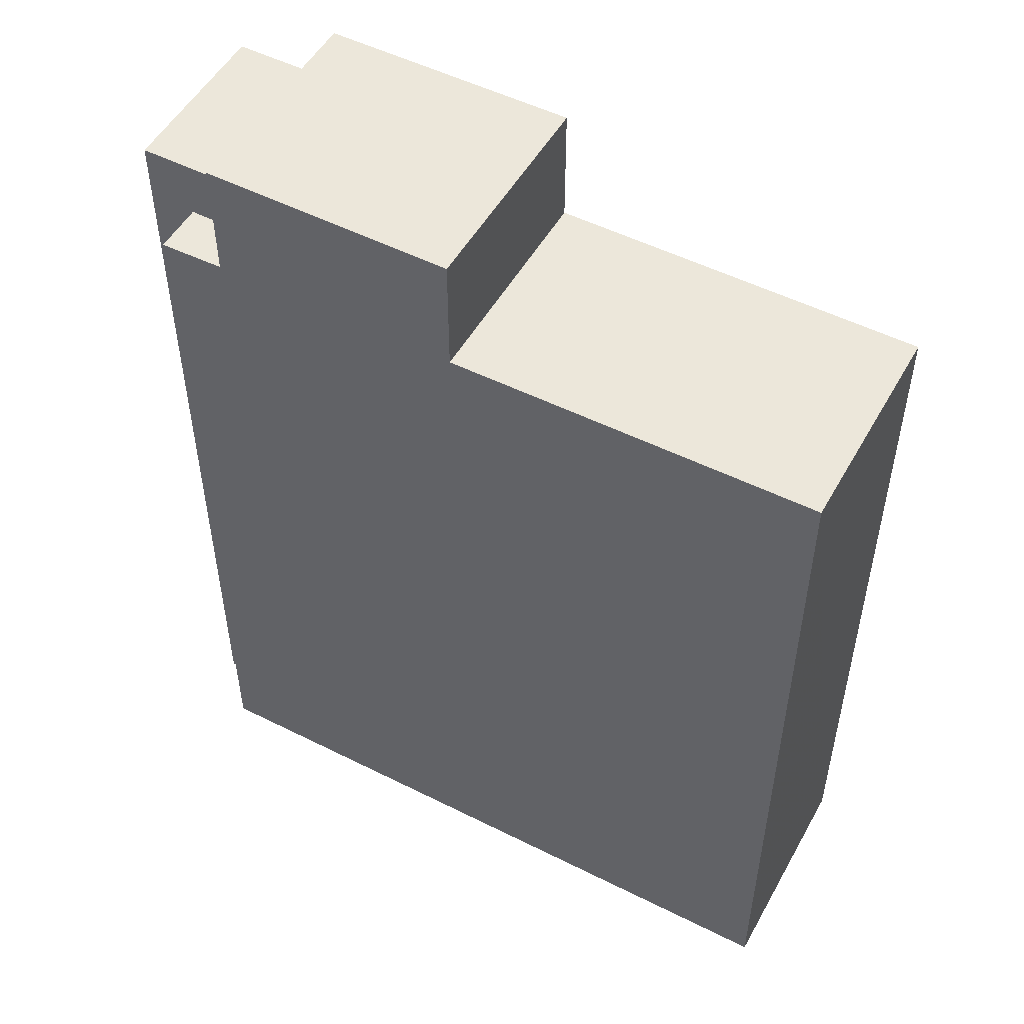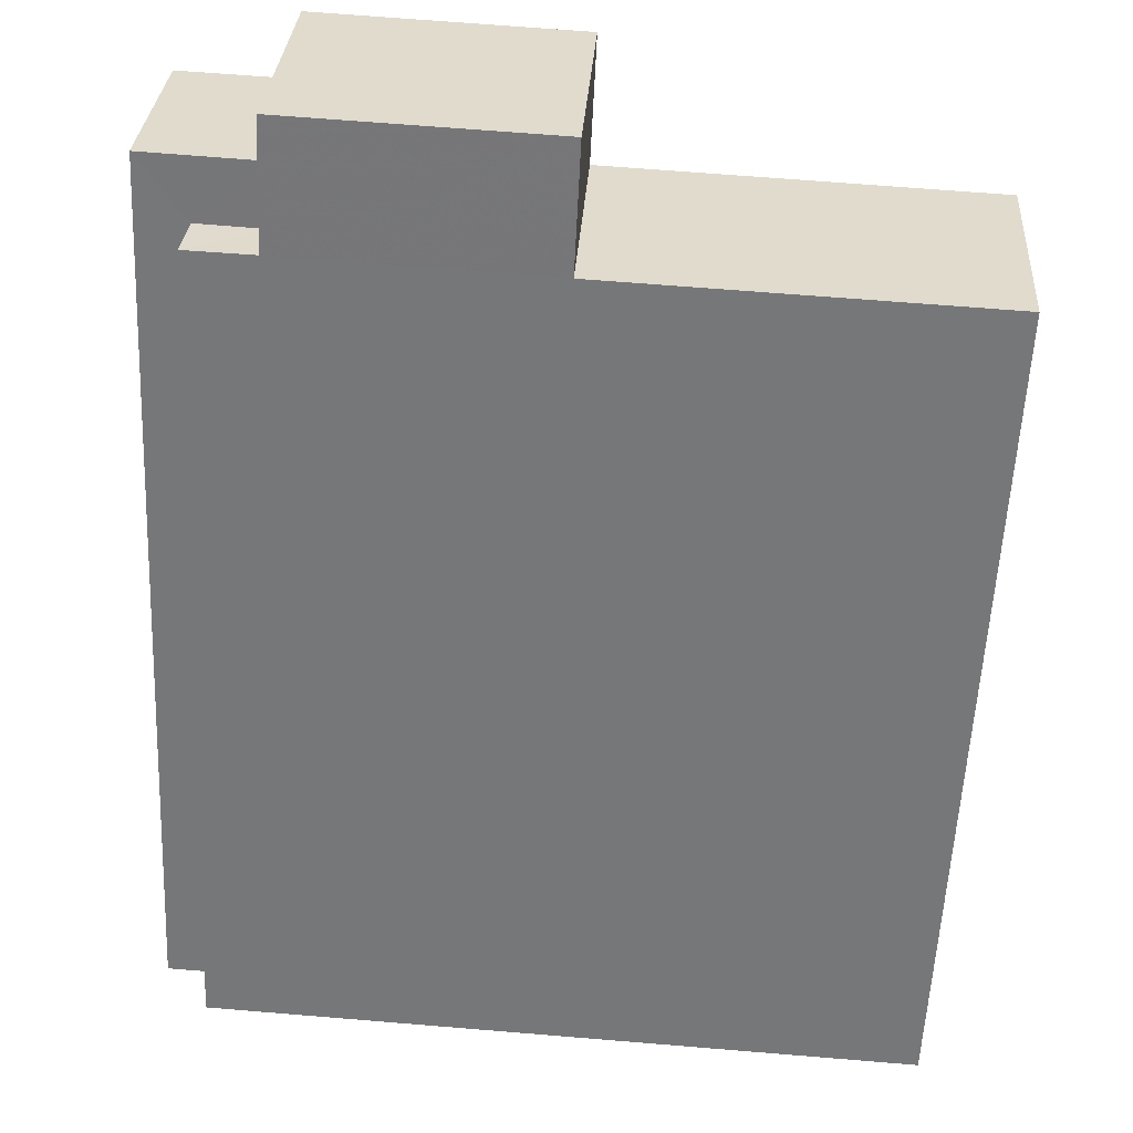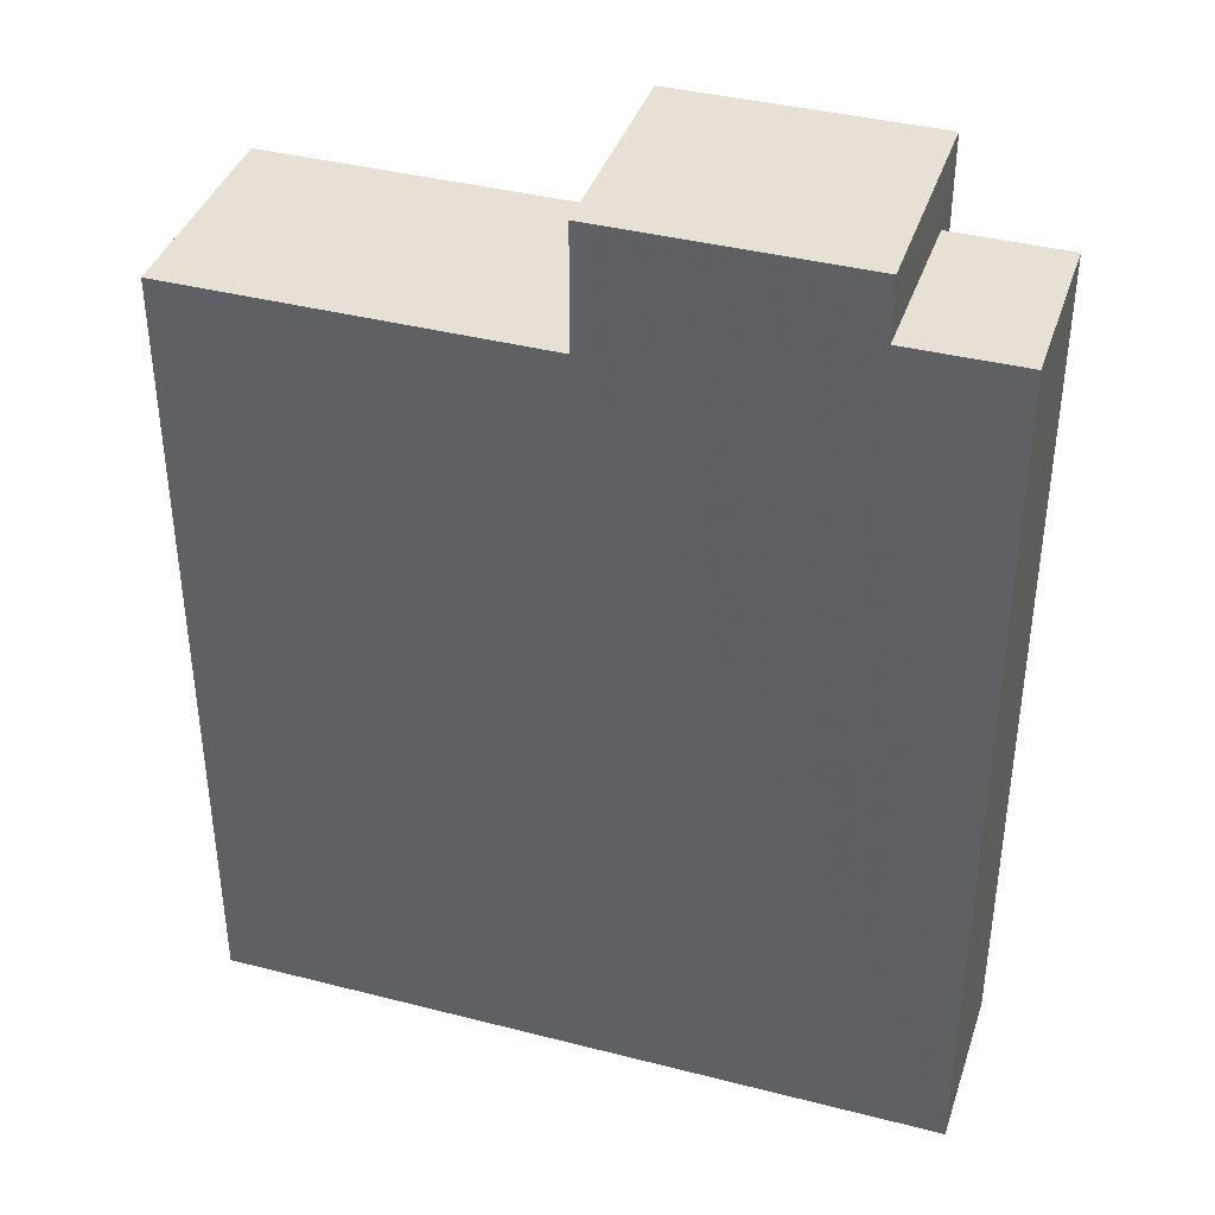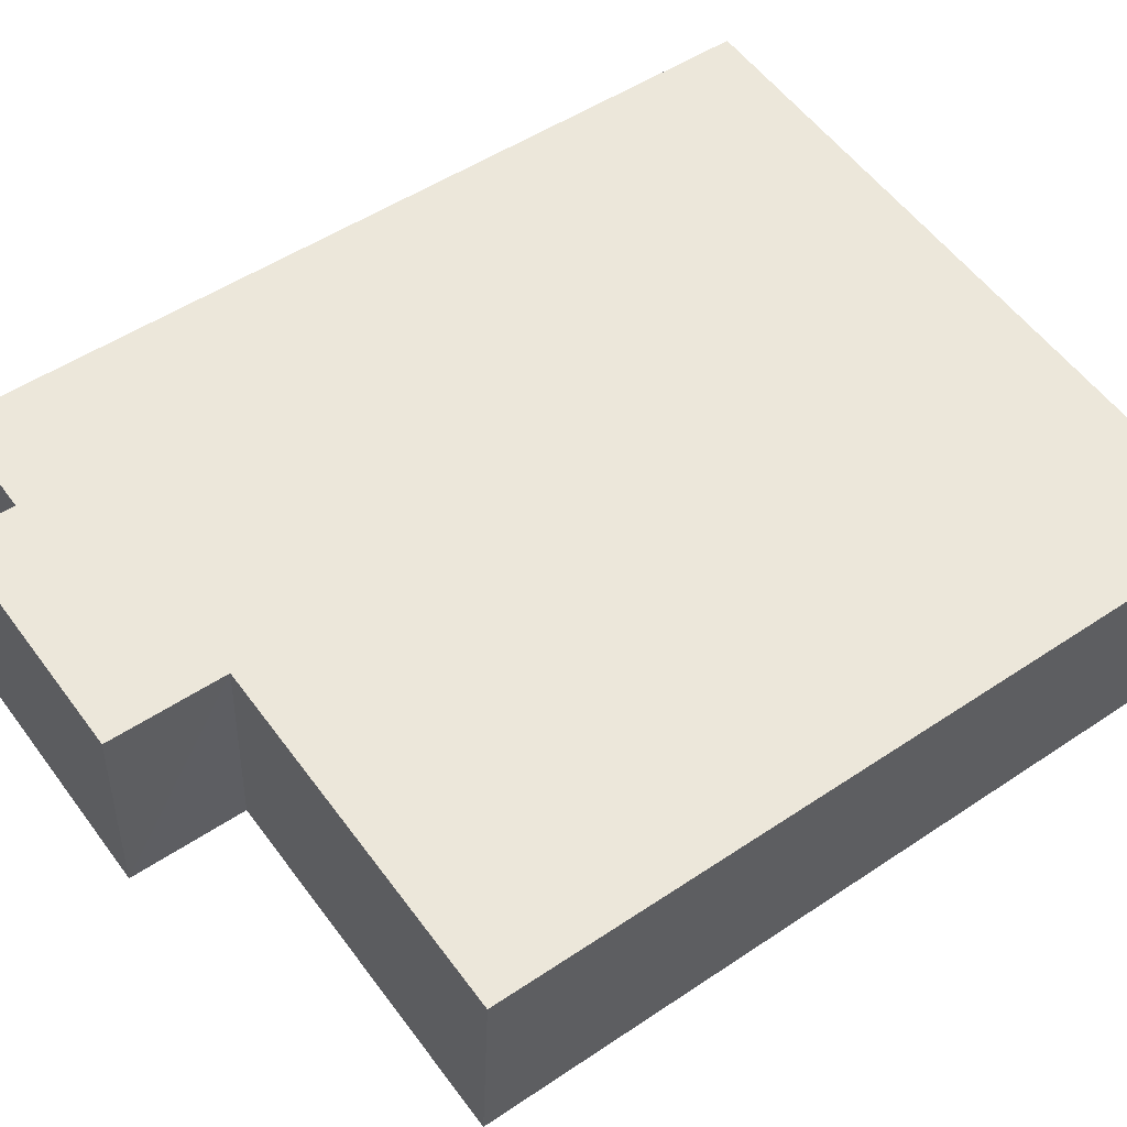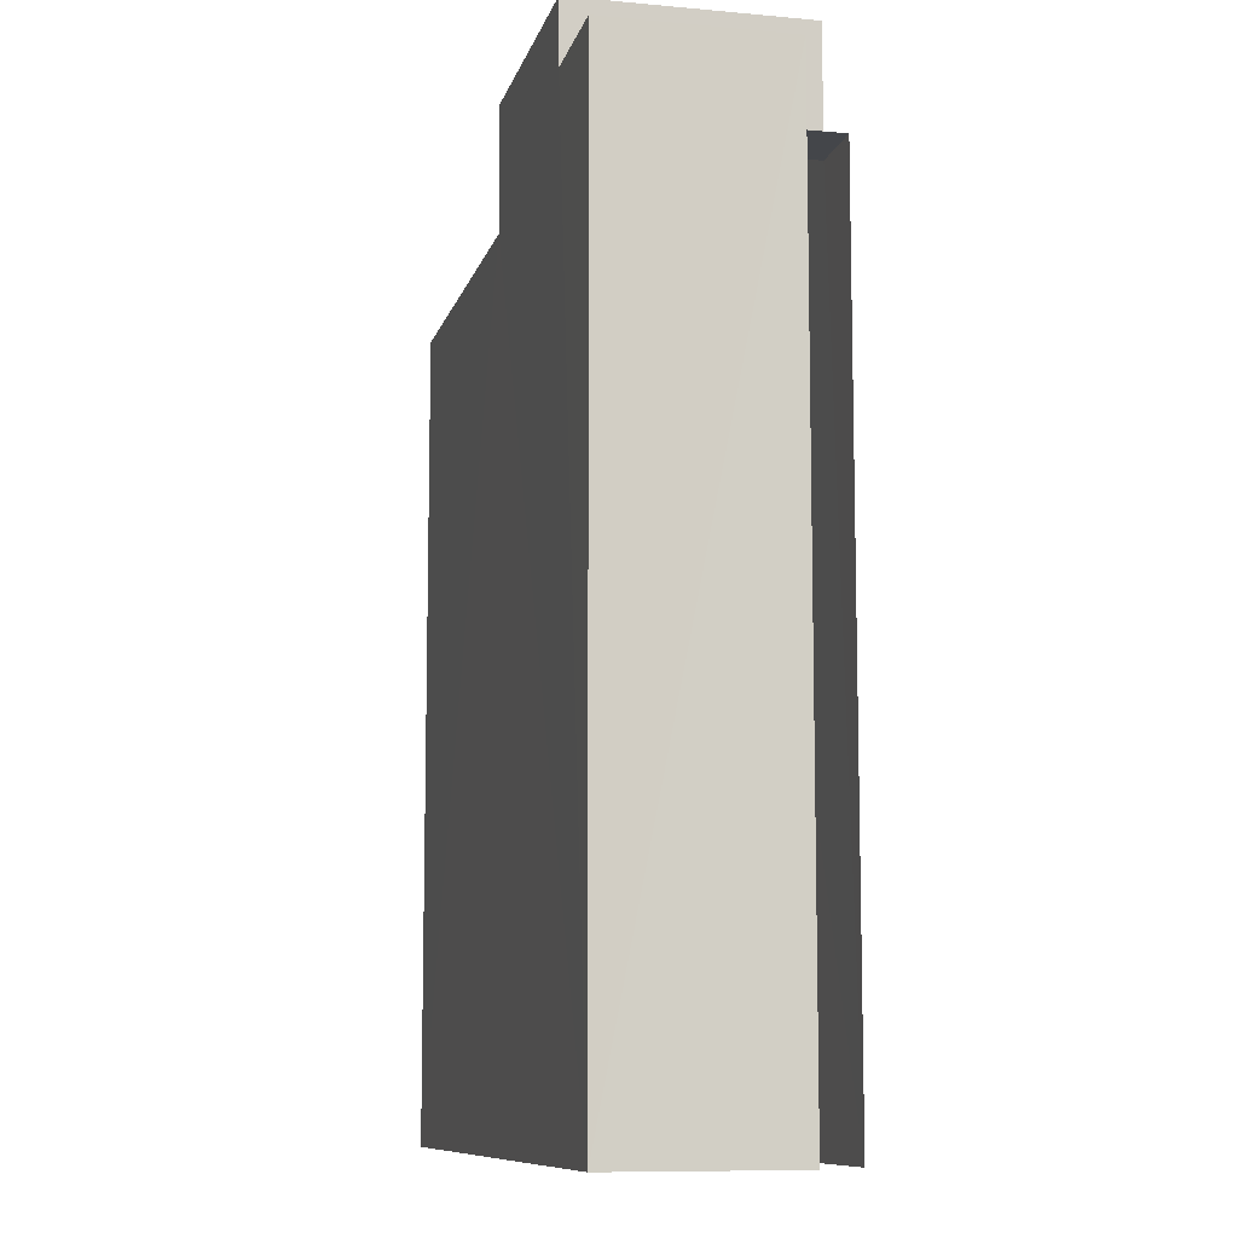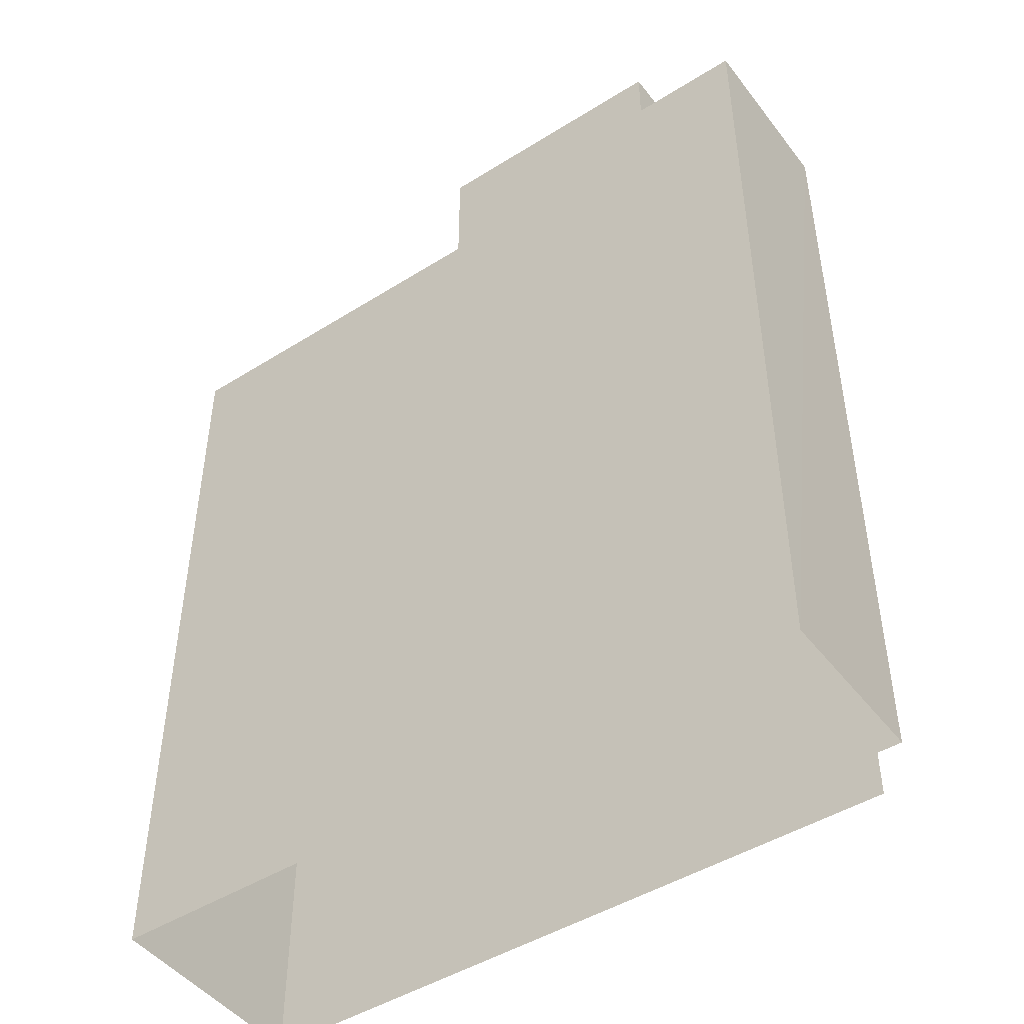
<metadata>
{"format":"obj","ext":"obj","renderer":"f3d","projection":"perspective","resolution":1024,"background":"white","views":[{"elev":51.7,"azim":24.7,"up":"+Z"},{"elev":-57.3,"azim":-2.7,"up":"+Y"},{"elev":39.2,"azim":-166.1,"up":"+Z"},{"elev":51.2,"azim":53.9,"up":"+Y"},{"elev":-9.7,"azim":-107.3,"up":"+Z"},{"elev":-46.8,"azim":-148.5,"up":"+Z"}]}
</metadata>
<code>
v -3.726e+05 -1.054e+05 23.97
v -3.726e+05 -1.054e+05 23.97
v -3.726e+05 -1.054e+05 23.97
v -3.726e+05 -1.054e+05 23.97
v -3.726e+05 -1.054e+05 23.97
v -3.726e+05 -1.054e+05 23.97
v -3.726e+05 -1.054e+05 41.39
v -3.726e+05 -1.054e+05 41.38
v -3.726e+05 -1.054e+05 41.39
v -3.726e+05 -1.054e+05 41.38
v -3.726e+05 -1.054e+05 39.12
v -3.726e+05 -1.054e+05 39.12
v -3.726e+05 -1.054e+05 39.12
v -3.726e+05 -1.054e+05 39.12
v -3.726e+05 -1.054e+05 40.24
v -3.726e+05 -1.054e+05 40.24
v -3.726e+05 -1.054e+05 40.24
v -3.726e+05 -1.054e+05 40.24
v -3.726e+05 -1.054e+05 39.11
v -3.726e+05 -1.054e+05 39.12
v -3.726e+05 -1.054e+05 39.12
v -3.726e+05 -1.054e+05 39.12
f 1 2 3
f 3 2 4
f 1 5 2
f 4 2 6
f 2 5 12
f 14 2 12
f 7 8 9
f 7 10 8
f 11 12 13
f 11 14 12
f 15 16 17
f 15 18 16
f 19 20 21
f 22 19 21
f 17 4 6
f 17 16 4
f 6 14 17
f 17 14 15
f 6 2 14
f 15 14 11
f 8 10 18
f 16 18 4
f 4 19 3
f 3 19 22
f 18 10 19
f 4 18 19
f 21 1 3
f 22 21 3
f 8 18 15
f 8 15 9
f 15 13 9
f 15 11 13
f 19 10 7
f 20 19 7
f 1 20 5
f 5 13 12
f 1 21 20
f 9 13 7
f 13 20 7
f 5 20 13

</code>
